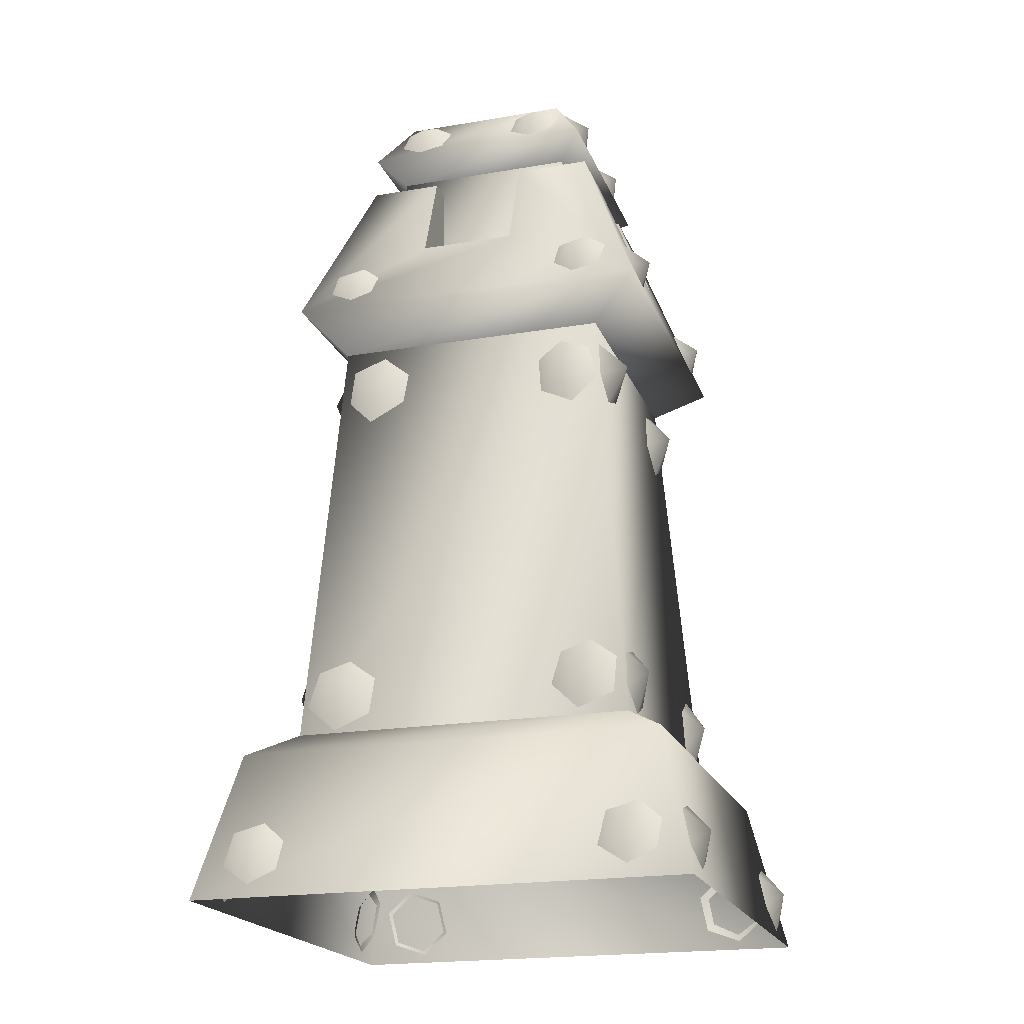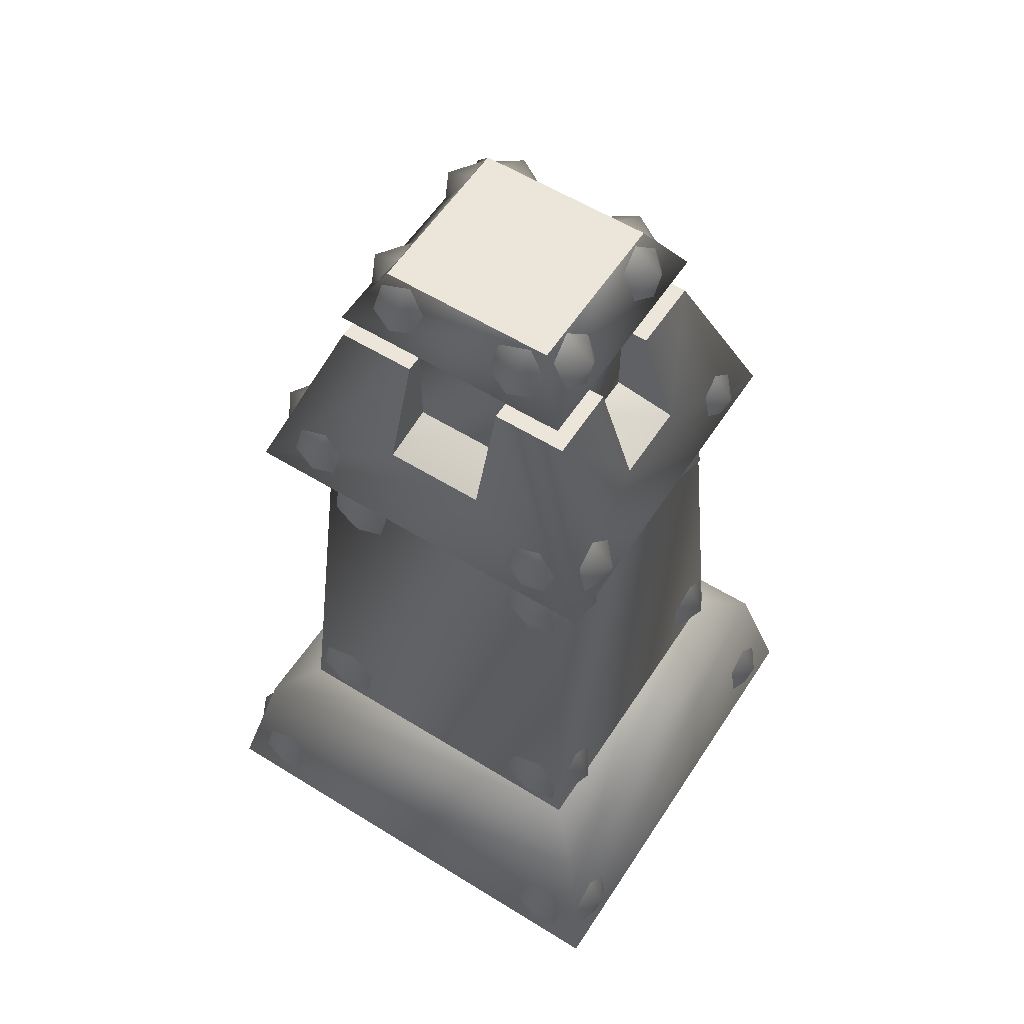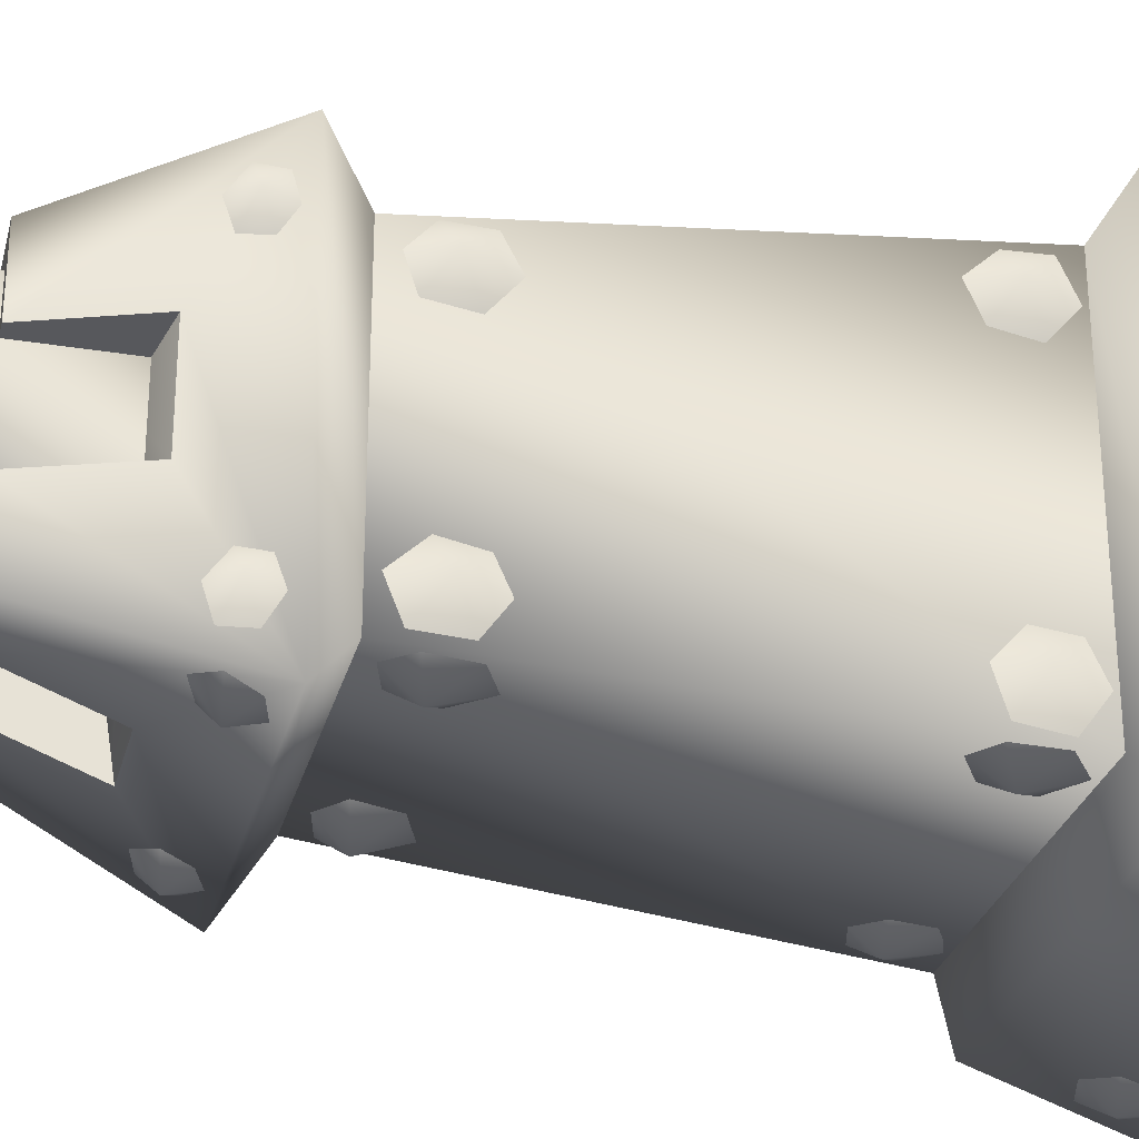
<metadata>
{"format":"obj","ext":"obj","renderer":"f3d","projection":"perspective","resolution":1024,"background":"white","views":[{"elev":-20.2,"azim":107.3,"up":"+Y"},{"elev":57.6,"azim":-57.2,"up":"+Y"},{"elev":-28.6,"azim":-103.8,"up":"+Z"}]}
</metadata>
<code>
o ironforgesignpost
v 0.2678 4.601 0.3328
v 0.2678 4.485 1.003
v 0.2678 5.09 0.7872
v -0.2233 5.103 -0.7537
v -0.2233 5.104 -0.2764
v -0.2233 4.601 -0.2764
v -0.2233 4.483 -0.9937
v -0.2233 5.104 -0.2764
v -0.6804 5.103 -0.2764
v -0.9077 4.484 -0.2764
v -0.9077 4.484 -0.2764
v -0.2233 4.601 -0.2764
v -0.2233 5.104 -0.2764
v -0.6804 5.092 0.3328
v -0.2233 5.092 0.3328
v -0.2233 4.601 0.3328
v -0.9077 4.484 0.3328
v -0.2233 5.092 0.3328
v -0.2233 5.091 0.7872
v -0.2233 4.485 1.003
v -0.2233 4.601 0.3328
v 0.725 5.102 -0.2764
v 0.2678 5.103 -0.2764
v 0.2678 4.601 -0.2764
v 0.2678 4.601 -0.2764
v 0.9474 4.483 -0.2764
v 0.725 5.102 -0.2764
v 0.2678 5.09 0.7872
v 0.2678 5.091 0.3328
v 0.2678 4.601 0.3328
v -1.028 1.063 1.079
v -1.028 1.063 -1.072
v -1.286 0.892 -1.334
v -1.286 0.892 1.341
v -1.504 -0.03269 -1.549
v -1.504 -0.03269 1.556
v -1.028 1.063 -1.072
v 1.073 1.063 -1.072
v 1.331 0.892 -1.334
v -1.286 0.892 -1.334
v 1.549 -0.03269 -1.549
v -1.504 -0.03269 -1.549
v 1.073 1.063 -1.072
v 1.073 1.063 1.079
v 1.331 0.892 1.341
v 1.331 0.892 -1.334
v 1.549 -0.03269 1.556
v 1.549 -0.03269 -1.549
v 0.2678 5.09 0.7872
v 0.7254 5.09 0.79
v 0.725 5.091 0.3328
v 0.2678 5.091 0.3328
v -0.9999 0.09927 1.492
v -0.9646 0.3212 1.437
v -1.172 0.2806 1.577
v -1.217 0.02153 1.524
v -1.399 0.1657 1.499
v -1.146 0.4654 1.413
v -1.363 0.3876 1.444
v 0.5206 5.694 0.5815
v -0.5345 5.694 0.5815
v -0.735 5.362 0.7869
v 0.7211 5.362 0.7869
v -0.5758 5.225 0.6237
v 0.5618 5.225 0.6237
v -0.5345 5.694 0.5815
v -0.5345 5.694 -0.4998
v -0.735 5.362 -0.7053
v -0.735 5.362 0.7869
v -0.5758 5.225 -0.5421
v -0.5758 5.225 0.6237
v -0.5345 5.694 -0.4998
v 0.5206 5.694 -0.4998
v 0.7211 5.362 -0.7053
v -0.735 5.362 -0.7053
v 0.5618 5.225 -0.5421
v -0.5758 5.225 -0.5421
v 0.5206 5.694 -0.4998
v 0.5206 5.694 0.5815
v 0.7211 5.362 0.7869
v 0.7211 5.362 -0.7053
v 0.5618 5.225 0.6237
v 0.5618 5.225 -0.5421
v 0.5618 5.225 0.6237
v -0.5758 5.225 0.6237
v -0.5758 4.522 0.6237
v 0.5618 4.522 0.6237
v -0.5758 5.225 0.6237
v -0.5758 5.225 -0.5421
v -0.5758 4.522 -0.5421
v -0.5758 4.522 0.6237
v -0.5758 5.225 -0.5421
v 0.5618 5.225 -0.5421
v 0.5618 4.522 -0.5421
v -0.5758 4.522 -0.5421
v 0.5618 5.225 -0.5421
v 0.5618 5.225 0.6237
v 0.5618 4.522 0.6237
v 0.5618 4.522 -0.5421
v -0.5345 5.694 -0.4998
v -0.5345 5.694 0.5815
v 0.5206 5.694 0.5815
v 0.5206 5.694 -0.4998
v -0.5758 4.522 -0.5421
v 0.5618 4.522 -0.5421
v 0.5618 4.522 0.6237
v -0.5758 4.522 0.6237
v 0.2678 4.483 -0.9937
v 0.2678 4.601 -0.2764
v 0.2678 5.103 -0.2764
v 0.2678 5.102 -0.7537
v 0.2678 5.091 0.3328
v 0.725 5.091 0.3328
v 0.9474 4.483 0.3328
v 0.2678 4.601 0.3328
v -0.2233 4.601 -0.2764
v 0.2678 4.601 -0.2764
v 0.2678 4.483 -0.9937
v -0.2233 4.483 -0.9937
v -0.2233 4.601 0.3328
v -0.2233 4.601 -0.2764
v -0.9077 4.484 -0.2764
v -0.9077 4.484 0.3328
v -0.2233 5.104 -0.2764
v -0.2233 5.103 -0.7537
v -0.6818 5.103 -0.7542
v -0.6804 5.103 -0.2764
v 0.2678 4.485 1.003
v 0.2678 4.601 0.3328
v -0.2233 4.601 0.3328
v -0.2233 4.485 1.003
v -0.2233 5.091 0.7872
v -0.2233 5.092 0.3328
v -0.6804 5.092 0.3328
v -0.6804 5.091 0.7893
v 0.2678 5.103 -0.2764
v 0.725 5.102 -0.2764
v 0.7255 5.102 -0.7553
v 0.2678 5.102 -0.7537
v 0.2678 4.601 0.3328
v 0.9474 4.483 0.3328
v 0.9474 4.483 -0.2764
v 0.2678 4.601 -0.2764
v -0.2233 4.485 1.003
v -0.2233 5.091 0.7872
v -0.6804 5.091 0.7893
v 0.7254 5.09 0.79
v 0.2678 5.09 0.7872
v 0.2678 4.485 1.003
v 1.122 4.035 1.164
v -1.085 4.032 1.165
v -0.8382 3.782 0.9113
v 0.8674 3.782 0.9113
v -1.08 4.009 -1.176
v -0.6804 5.103 -0.2764
v -0.6818 5.103 -0.7542
v -0.9077 4.484 -0.2764
v -0.9077 4.484 0.3328
v -1.085 4.032 1.165
v -0.6804 5.092 0.3328
v -0.6804 5.091 0.7893
v -0.8382 3.782 -0.8506
v -0.8382 3.782 0.9113
v 1.122 4.035 1.164
v 0.725 5.091 0.3328
v 0.7254 5.09 0.79
v 0.9474 4.483 0.3328
v 0.9474 4.483 -0.2764
v 1.122 4.012 -1.172
v 0.725 5.102 -0.2764
v 0.7255 5.102 -0.7553
v 0.8674 3.782 0.9113
v 0.8674 3.782 -0.8506
v 0.8674 3.782 0.9113
v -0.8382 3.782 0.9113
v -1.028 1.063 1.079
v 1.073 1.063 1.079
v -0.8382 3.782 0.9113
v -0.8382 3.782 -0.8506
v -1.028 1.063 -1.072
v -1.028 1.063 1.079
v -0.8382 3.782 -0.8506
v 0.8674 3.782 -0.8506
v 1.073 1.063 -1.072
v -1.028 1.063 -1.072
v 0.8674 3.782 -0.8506
v 0.8674 3.782 0.9113
v 1.073 1.063 1.079
v 1.073 1.063 -1.072
v -1.504 -0.03269 1.556
v 1.549 -0.03269 1.556
v 1.331 0.892 1.341
v -1.286 0.892 1.341
v 1.073 1.063 1.079
v -1.028 1.063 1.079
v -0.5293 5.412 -0.6387
v -0.564 5.579 -0.5482
v -0.3773 5.571 -0.704
v -0.3388 5.355 -0.6755
v -0.1831 5.466 -0.6218
v -0.4083 5.691 -0.4945
v -0.2178 5.634 -0.5314
v 0.2338 5.412 -0.6324
v 0.1991 5.579 -0.5419
v 0.3858 5.571 -0.6977
v 0.4243 5.355 -0.6693
v 0.58 5.466 -0.6156
v 0.3548 5.691 -0.4883
v 0.5453 5.634 -0.5251
v 0.6539 5.411 -0.5278
v 0.5692 5.579 -0.5656
v 0.7139 5.57 -0.3654
v 0.6868 5.355 -0.3247
v 0.6351 5.466 -0.1594
v 0.5175 5.69 -0.4002
v 0.5504 5.633 -0.1971
v 0.6555 5.411 0.2846
v 0.5708 5.579 0.2469
v 0.7155 5.57 0.4471
v 0.6884 5.355 0.4877
v 0.6367 5.466 0.6531
v 0.5191 5.69 0.4122
v 0.552 5.633 0.6153
v 0.5417 5.412 0.718
v 0.5749 5.579 0.6269
v 0.3908 5.571 0.7861
v 0.3519 5.355 0.7584
v 0.1953 5.466 0.7076
v 0.4183 5.691 0.5761
v 0.2285 5.634 0.6165
v -0.2098 5.412 0.718
v -0.1766 5.579 0.6269
v -0.3607 5.571 0.7861
v -0.3996 5.355 0.7584
v -0.5562 5.466 0.7076
v -0.3332 5.691 0.5761
v -0.523 5.634 0.6165
v -0.6632 5.411 0.6131
v -0.5779 5.579 0.6493
v -0.7258 5.57 0.4518
v -0.6994 5.355 0.4107
v -0.6504 5.466 0.2444
v -0.5289 5.69 0.483
v -0.5651 5.633 0.2806
v -0.6565 5.411 -0.1995
v -0.5712 5.579 -0.1633
v -0.7192 5.57 -0.3608
v -0.6928 5.355 -0.402
v -0.6437 5.466 -0.5683
v -0.5222 5.69 -0.3296
v -0.5585 5.633 -0.5321
v -0.6267 1.178 1.06
v -0.5904 1.386 1.043
v -0.7858 1.325 1.168
v -0.826 1.106 1.071
v -0.9889 1.242 1.065
v -0.7534 1.54 1.038
v -0.9526 1.492 1.022
v 0.9988 1.207 1.062
v 1.036 1.419 1.055
v 0.8369 1.357 1.179
v 0.796 1.134 1.067
v 0.6301 1.272 1.065
v 0.8699 1.558 1.04
v 0.6671 1.484 1.051
v 0.8612 3.303 0.939
v 0.8808 3.547 0.9093
v 0.697 3.489 1.057
v 0.6555 3.219 0.9422
v 0.4873 3.379 0.9328
v 0.7305 3.707 0.8905
v 0.5248 3.623 0.9093
v -0.4755 3.331 0.9289
v -0.4408 3.576 0.9069
v -0.6275 3.517 1.055
v -0.6659 3.247 0.9412
v -0.8216 3.407 0.9289
v -0.5965 3.736 0.8882
v -0.7869 3.651 0.9069
v -0.5855 4.09 1.107
v -0.5553 4.268 1.044
v -0.7341 4.238 1.207
v -0.7739 4.028 1.144
v -0.932 4.144 1.119
v -0.7135 4.384 1.019
v -0.9018 4.322 1.056
v 0.8927 4.09 1.111
v 0.9311 4.267 1.052
v 0.7382 4.24 1.196
v 0.7009 4.03 1.129
v 0.5475 4.148 1.088
v 0.7777 4.385 1.011
v 0.5859 4.325 1.029
v 1.071 4.09 -0.9525
v 1.016 4.267 -0.9939
v 1.149 4.24 -0.7872
v 1.086 4.03 -0.7481
v 1.046 4.148 -0.5852
v 0.9755 4.385 -0.8309
v 0.9907 4.325 -0.6265
v 1.054 4.09 0.6215
v 0.9952 4.268 0.5887
v 1.146 4.238 0.7806
v 1.087 4.028 0.8224
v 1.062 4.144 0.9905
v 0.9698 4.384 0.7569
v 1.003 4.322 0.9578
v 0.4661 3.34 -0.8764
v 0.4258 3.581 -0.8593
v 0.6429 3.537 -1.011
v 0.7105 3.265 -0.8911
v 0.8711 3.406 -0.8767
v 0.6082 3.72 -0.836
v 0.8308 3.647 -0.8596
v 0.5851 4.09 -1.105
v 0.5544 4.268 -1.042
v 0.7345 4.238 -1.203
v 0.7737 4.028 -1.14
v 0.9317 4.144 -1.113
v 0.7123 4.384 -1.015
v 0.901 4.322 -1.051
v -0.8931 4.09 -1.123
v -0.9319 4.267 -1.064
v -0.7378 4.24 -1.206
v -0.7011 4.03 -1.139
v -0.5481 4.148 -1.096
v -0.7789 4.385 -1.021
v -0.587 4.325 -1.037
v -1.027 4.09 0.949
v -0.9715 4.267 0.9899
v -1.107 4.24 0.7845
v -1.044 4.03 0.7448
v -1.005 4.148 0.5815
v -0.9328 4.385 0.8266
v -0.9497 4.325 0.6224
v -1.016 4.09 -0.6266
v -0.9585 4.268 -0.5911
v -1.102 4.238 -0.7898
v -1.041 4.028 -0.8288
v -1.009 4.144 -0.9957
v -0.9262 4.384 -0.758
v -0.9513 4.322 -0.9603
v -1.461 0.09927 1.351
v -1.408 0.3212 1.39
v -1.535 0.2806 1.174
v -1.479 0.02153 1.133
v -1.444 0.1657 0.9527
v -1.372 0.4654 1.21
v -1.39 0.3876 0.9913
v -1.442 0.09927 -0.9949
v -1.387 0.3212 -0.959
v -1.526 0.2806 -1.168
v -1.472 0.02153 -1.212
v -1.446 0.1657 -1.394
v -1.361 0.4654 -1.141
v -1.391 0.3876 -1.358
v -1.003 1.149 -0.5899
v -0.9836 1.401 -0.5465
v -1.112 1.338 -0.7819
v -1.017 1.062 -0.8328
v -1.013 1.227 -1.032
v -0.979 1.566 -0.7459
v -0.9936 1.479 -0.9888
v -0.8545 3.287 0.9141
v -0.8533 3.543 0.9127
v -0.9697 3.477 0.7382
v -0.8715 3.199 0.6915
v -0.8642 3.366 0.5087
v -0.823 3.71 0.7712
v -0.8399 3.622 0.5485
v -1.013 1.17 1.031
v -0.9891 1.409 1.046
v -1.114 1.345 0.8469
v -1.025 1.088 0.8017
v -1.013 1.244 0.6143
v -0.9767 1.584 0.8858
v -0.9887 1.482 0.6564
v -0.8415 3.286 -0.4343
v -0.8385 3.554 -0.3937
v -0.9719 3.472 -0.6135
v -0.851 3.192 -0.661
v -0.8576 3.366 -0.8471
v -0.8375 3.728 -0.5799
v -0.847 3.634 -0.8066
v -0.819 3.32 -0.8798
v -0.8403 3.573 -0.847
v -0.6468 3.52 -0.9987
v -0.6021 3.233 -0.894
v -0.4244 3.399 -0.8802
v -0.6805 3.739 -0.8237
v -0.4636 3.652 -0.8474
v -0.9902 1.22 -1.051
v -0.961 1.483 -1.03
v -0.7832 1.386 -1.157
v -0.7856 1.089 -1.067
v -0.5821 1.22 -1.056
v -0.7877 1.614 -1.006
v -0.5831 1.483 -1.022
v -1.342 0.09927 -1.516
v -1.38 0.3212 -1.463
v -1.165 0.2806 -1.59
v -1.123 0.02153 -1.534
v -0.9432 0.1657 -1.499
v -1.2 0.4654 -1.428
v -0.9818 0.3876 -1.446
v 1.004 0.09927 -1.497
v 0.9685 0.3212 -1.442
v 1.177 0.2806 -1.581
v 1.222 0.02153 -1.527
v 1.403 0.1657 -1.501
v 1.15 0.4654 -1.416
v 1.367 0.3876 -1.446
v 0.6431 1.172 -1.056
v 0.6052 1.392 -1.016
v 0.8096 1.373 -1.148
v 0.8528 1.096 -1.077
v 1.025 1.241 -1.057
v 0.777 1.564 -0.9954
v 0.9867 1.488 -1.016
v 0.8897 3.358 0.4738
v 0.8657 3.578 0.4287
v 1.003 3.526 0.6708
v 0.9057 3.242 0.7194
v 0.8867 3.389 0.8912
v 0.8467 3.756 0.6291
v 0.8626 3.647 0.8747
v 0.8933 3.378 -0.8734
v 0.8639 3.628 -0.8253
v 1.001 3.498 -0.6426
v 0.9092 3.222 -0.6972
v 0.8958 3.315 -0.4727
v 0.8449 3.722 -0.6008
v 0.8609 3.565 -0.4245
v 1.059 1.185 -0.9911
v 1.027 1.429 -1.036
v 1.15 1.371 -0.7986
v 1.068 1.101 -0.7548
v 1.048 1.261 -0.5629
v 1.006 1.589 -0.8437
v 1.016 1.505 -0.6073
v 1.059 1.167 0.6052
v 1.032 1.414 0.5603
v 1.157 1.358 0.7999
v 1.072 1.082 0.8455
v 1.057 1.244 1.041
v 1.01 1.576 0.7558
v 1.022 1.491 0.9961
v 1.49 0.09927 -1.37
v 1.435 0.3212 -1.405
v 1.575 0.2806 -1.198
v 1.522 0.02153 -1.153
v 1.498 0.1657 -0.9709
v 1.411 0.4654 -1.223
v 1.442 0.3876 -1.006
v 1.49 0.09927 0.978
v 1.435 0.3212 0.9427
v 1.575 0.2806 1.15
v 1.522 0.02153 1.195
v 1.498 0.1657 1.377
v 1.411 0.4654 1.124
v 1.442 0.3876 1.341
v 1.201 0.4654 1.413
v 0.9843 0.3876 1.444
v 1.176 0.2806 1.577
v 1.383 0.3212 1.437
v 1.348 0.09927 1.492
v 0.949 0.1657 1.499
v 1.131 0.02153 1.524
v -1.08 4.009 -1.176
v 1.122 4.012 -1.172
v 0.8674 3.782 -0.8506
v -0.8382 3.782 -0.8506
v 0.2678 5.102 -0.7537
v 0.7255 5.102 -0.7553
v 0.2678 4.483 -0.9937
v -0.2233 4.483 -0.9937
v -0.2233 5.103 -0.7537
v -0.6818 5.103 -0.7542
g Geoset0
f 1 2 3
f 4 5 6
f 6 7 4
f 8 9 10
f 11 12 13
f 14 15 16
f 16 17 14
f 18 19 20
f 20 21 18
f 22 23 24
f 25 26 27
f 28 29 30
f 31 32 33
f 33 34 31
f 34 33 35
f 35 36 34
f 37 38 39
f 39 40 37
f 40 39 41
f 41 42 40
f 43 44 45
f 45 46 43
f 46 45 47
f 47 48 46
f 49 50 51
f 51 52 49
f 53 54 55
f 56 53 55
f 57 56 55
f 54 58 55
f 58 59 55
f 59 57 55
f 60 61 62
f 62 63 60
f 63 62 64
f 64 65 63
f 66 67 68
f 68 69 66
f 69 68 70
f 70 71 69
f 72 73 74
f 74 75 72
f 75 74 76
f 76 77 75
f 78 79 80
f 80 81 78
f 81 80 82
f 82 83 81
f 84 85 86
f 86 87 84
f 88 89 90
f 90 91 88
f 92 93 94
f 94 95 92
f 96 97 98
f 98 99 96
f 100 101 102
f 102 103 100
f 104 105 106
f 106 107 104
f 108 109 110
f 110 111 108
f 112 113 114
f 114 115 112
f 116 117 118
f 118 119 116
f 120 121 122
f 122 123 120
f 124 125 126
f 126 127 124
f 128 129 130
f 130 131 128
f 132 133 134
f 134 135 132
f 136 137 138
f 138 139 136
f 140 141 142
f 142 143 140
f 144 145 146
f 147 148 149
f 149 150 147
f 150 149 144
f 144 151 150
f 146 151 144
f 150 151 152
f 152 153 150
f 154 155 156
f 154 157 155
f 154 158 157
f 154 159 158
f 159 160 158
f 159 161 160
f 159 154 162
f 162 163 159
f 164 165 166
f 164 167 165
f 164 168 167
f 164 169 168
f 169 170 168
f 169 171 170
f 169 164 172
f 172 173 169
f 174 175 176
f 176 177 174
f 178 179 180
f 180 181 178
f 182 183 184
f 184 185 182
f 186 187 188
f 188 189 186
f 190 191 192
f 192 193 190
f 193 192 194
f 194 195 193
f 196 197 198
f 199 196 198
f 200 199 198
f 197 201 198
f 201 202 198
f 202 200 198
f 203 204 205
f 206 203 205
f 207 206 205
f 204 208 205
f 208 209 205
f 209 207 205
f 210 211 212
f 213 210 212
f 214 213 212
f 211 215 212
f 215 216 212
f 216 214 212
f 217 218 219
f 220 217 219
f 221 220 219
f 218 222 219
f 222 223 219
f 223 221 219
f 224 225 226
f 227 224 226
f 228 227 226
f 225 229 226
f 229 230 226
f 230 228 226
f 231 232 233
f 234 231 233
f 235 234 233
f 232 236 233
f 236 237 233
f 237 235 233
f 238 239 240
f 241 238 240
f 242 241 240
f 239 243 240
f 243 244 240
f 244 242 240
f 245 246 247
f 248 245 247
f 249 248 247
f 246 250 247
f 250 251 247
f 251 249 247
f 252 253 254
f 255 252 254
f 256 255 254
f 253 257 254
f 257 258 254
f 258 256 254
f 259 260 261
f 262 259 261
f 263 262 261
f 260 264 261
f 264 265 261
f 265 263 261
f 266 267 268
f 269 266 268
f 270 269 268
f 267 271 268
f 271 272 268
f 272 270 268
f 273 274 275
f 276 273 275
f 277 276 275
f 274 278 275
f 278 279 275
f 279 277 275
f 280 281 282
f 283 280 282
f 284 283 282
f 281 285 282
f 285 286 282
f 286 284 282
f 287 288 289
f 290 287 289
f 291 290 289
f 288 292 289
f 292 293 289
f 293 291 289
f 294 295 296
f 297 294 296
f 298 297 296
f 295 299 296
f 299 300 296
f 300 298 296
f 301 302 303
f 304 301 303
f 305 304 303
f 302 306 303
f 306 307 303
f 307 305 303
f 308 309 310
f 311 308 310
f 312 311 310
f 309 313 310
f 313 314 310
f 314 312 310
f 315 316 317
f 318 315 317
f 319 318 317
f 316 320 317
f 320 321 317
f 321 319 317
f 322 323 324
f 325 322 324
f 326 325 324
f 323 327 324
f 327 328 324
f 328 326 324
f 329 330 331
f 332 329 331
f 333 332 331
f 330 334 331
f 334 335 331
f 335 333 331
f 336 337 338
f 339 336 338
f 340 339 338
f 337 341 338
f 341 342 338
f 342 340 338
f 343 344 345
f 346 343 345
f 347 346 345
f 344 348 345
f 348 349 345
f 349 347 345
f 350 351 352
f 353 350 352
f 354 353 352
f 351 355 352
f 355 356 352
f 356 354 352
f 357 358 359
f 360 357 359
f 361 360 359
f 358 362 359
f 362 363 359
f 363 361 359
f 364 365 366
f 367 364 366
f 368 367 366
f 365 369 366
f 369 370 366
f 370 368 366
f 371 372 373
f 374 371 373
f 375 374 373
f 372 376 373
f 376 377 373
f 377 375 373
f 378 379 380
f 381 378 380
f 382 381 380
f 379 383 380
f 383 384 380
f 384 382 380
f 385 386 387
f 388 385 387
f 389 388 387
f 386 390 387
f 390 391 387
f 391 389 387
f 392 393 394
f 395 392 394
f 396 395 394
f 393 397 394
f 397 398 394
f 398 396 394
f 399 400 401
f 402 399 401
f 403 402 401
f 400 404 401
f 404 405 401
f 405 403 401
f 406 407 408
f 409 406 408
f 410 409 408
f 407 411 408
f 411 412 408
f 412 410 408
f 413 414 415
f 416 413 415
f 417 416 415
f 414 418 415
f 418 419 415
f 419 417 415
f 420 421 422
f 423 420 422
f 424 423 422
f 421 425 422
f 425 426 422
f 426 424 422
f 427 428 429
f 430 427 429
f 431 430 429
f 428 432 429
f 432 433 429
f 433 431 429
f 434 435 436
f 437 434 436
f 438 437 436
f 435 439 436
f 439 440 436
f 440 438 436
f 441 442 443
f 444 441 443
f 445 444 443
f 442 446 443
f 446 447 443
f 447 445 443
f 448 449 450
f 451 448 450
f 452 451 450
f 449 453 450
f 453 454 450
f 454 452 450
f 455 456 457
f 458 455 457
f 459 458 457
f 456 460 457
f 460 461 457
f 461 459 457
f 462 463 464
f 465 462 464
f 466 465 464
f 463 467 464
f 467 468 464
f 468 466 464
f 469 470 471
f 471 472 469
f 470 473 474
f 470 475 473
f 470 476 475
f 470 469 476
f 469 477 476
f 469 478 477

</code>
